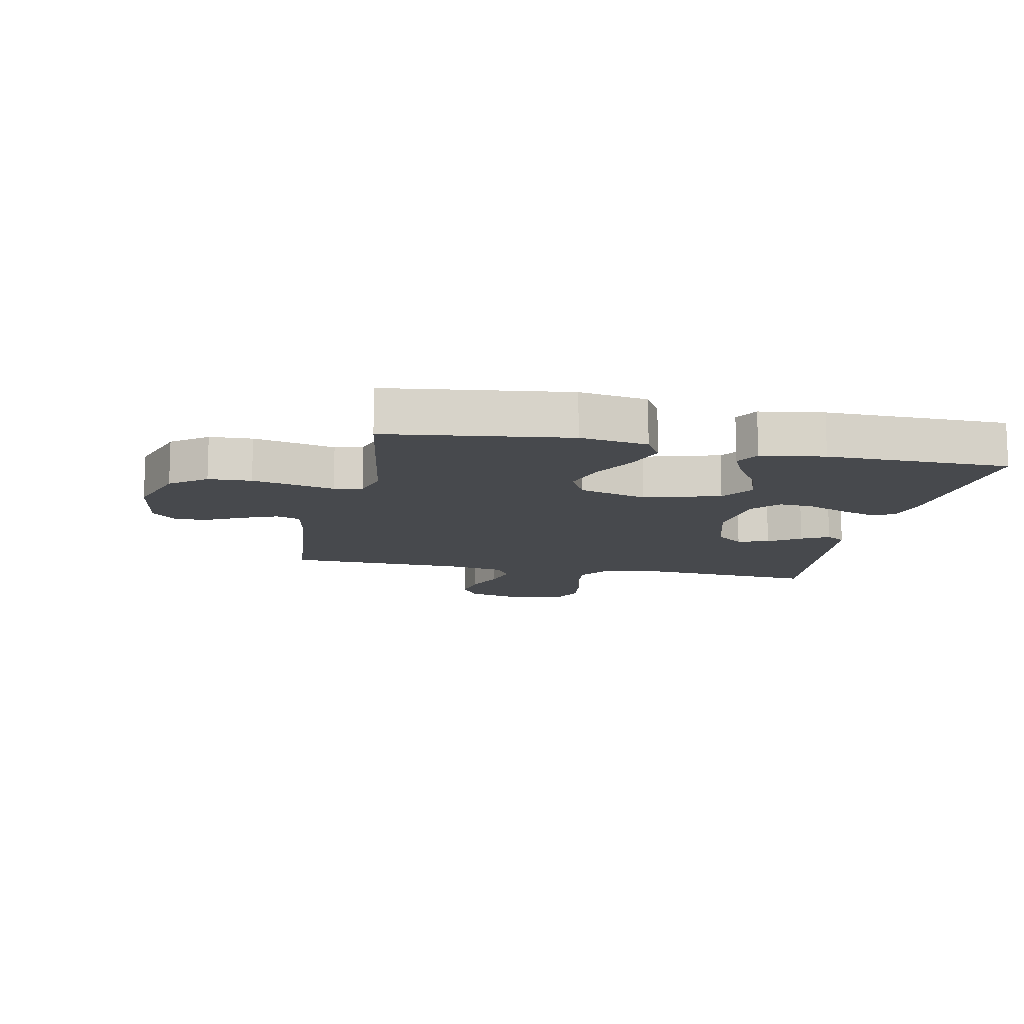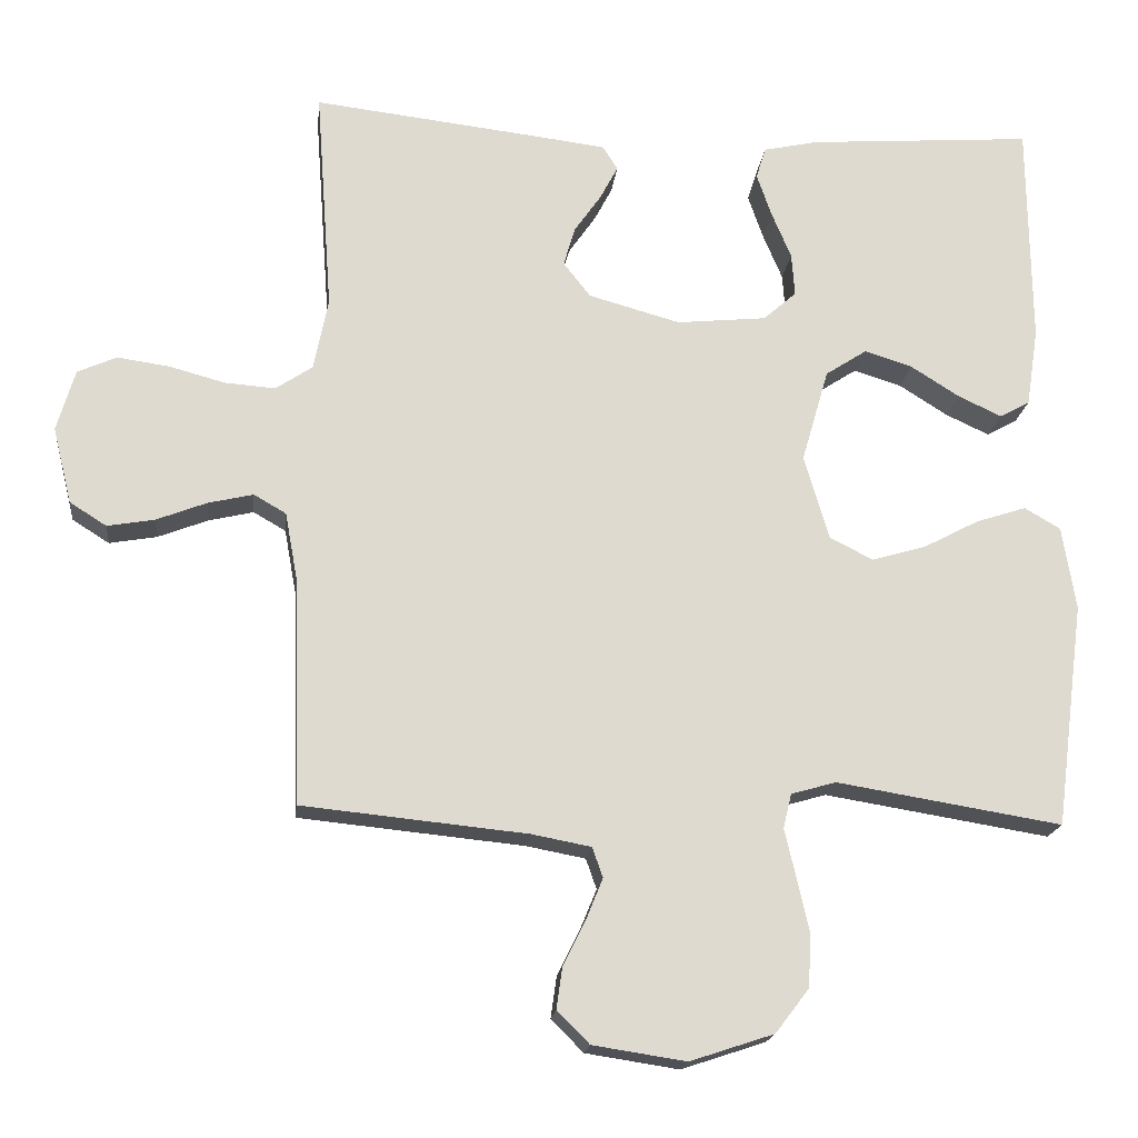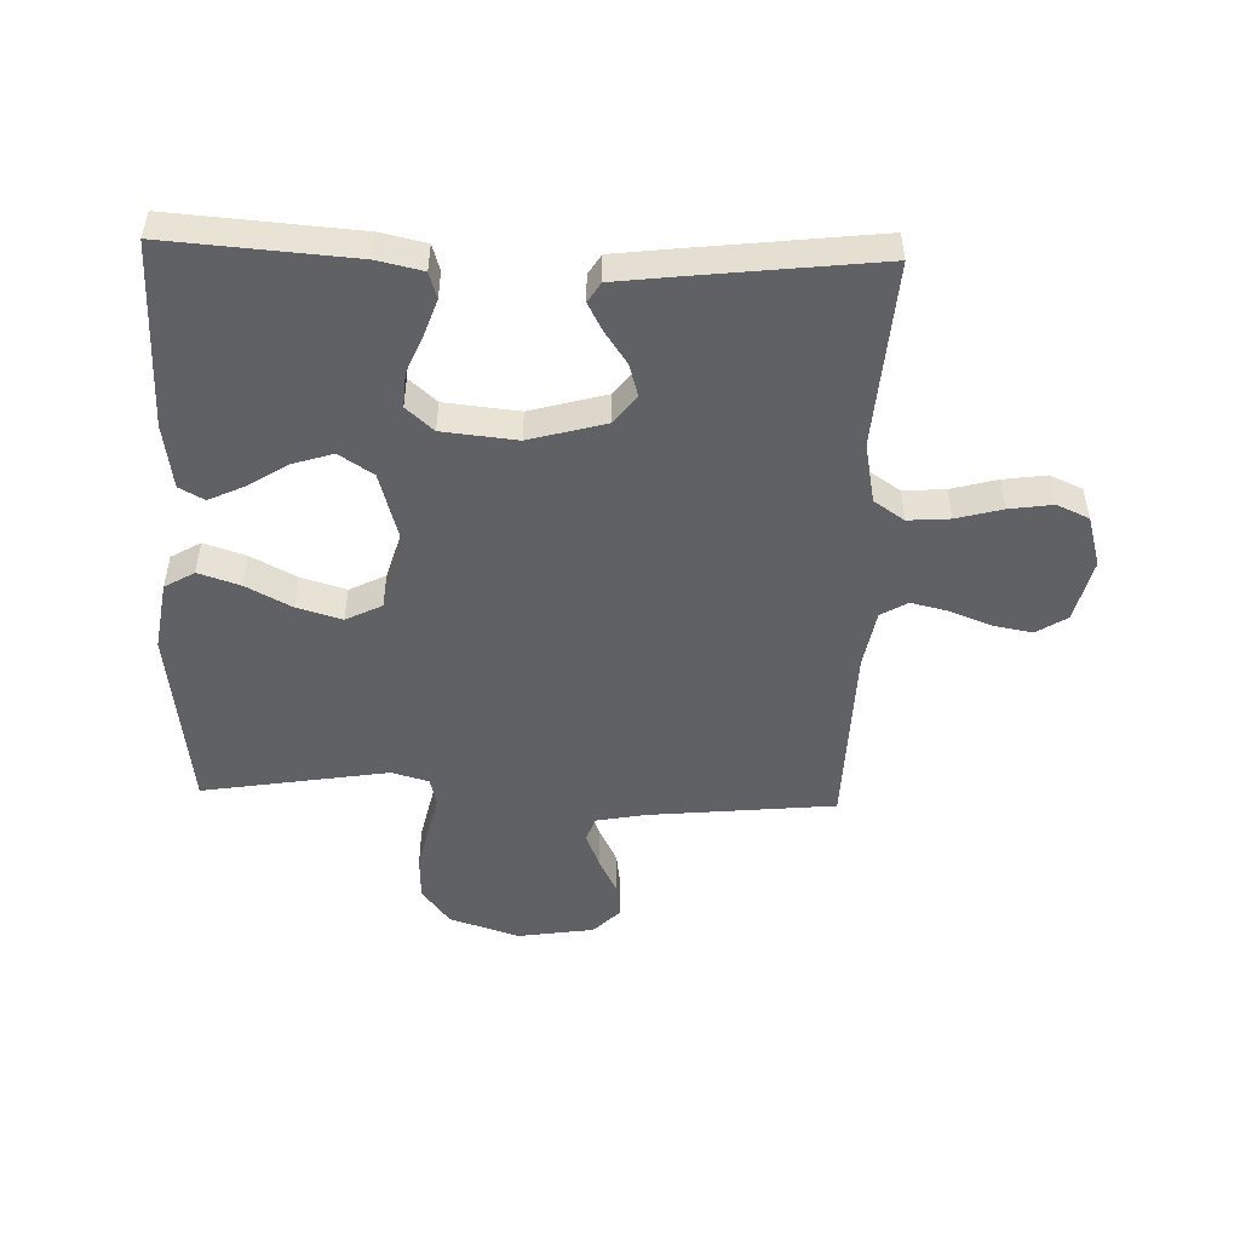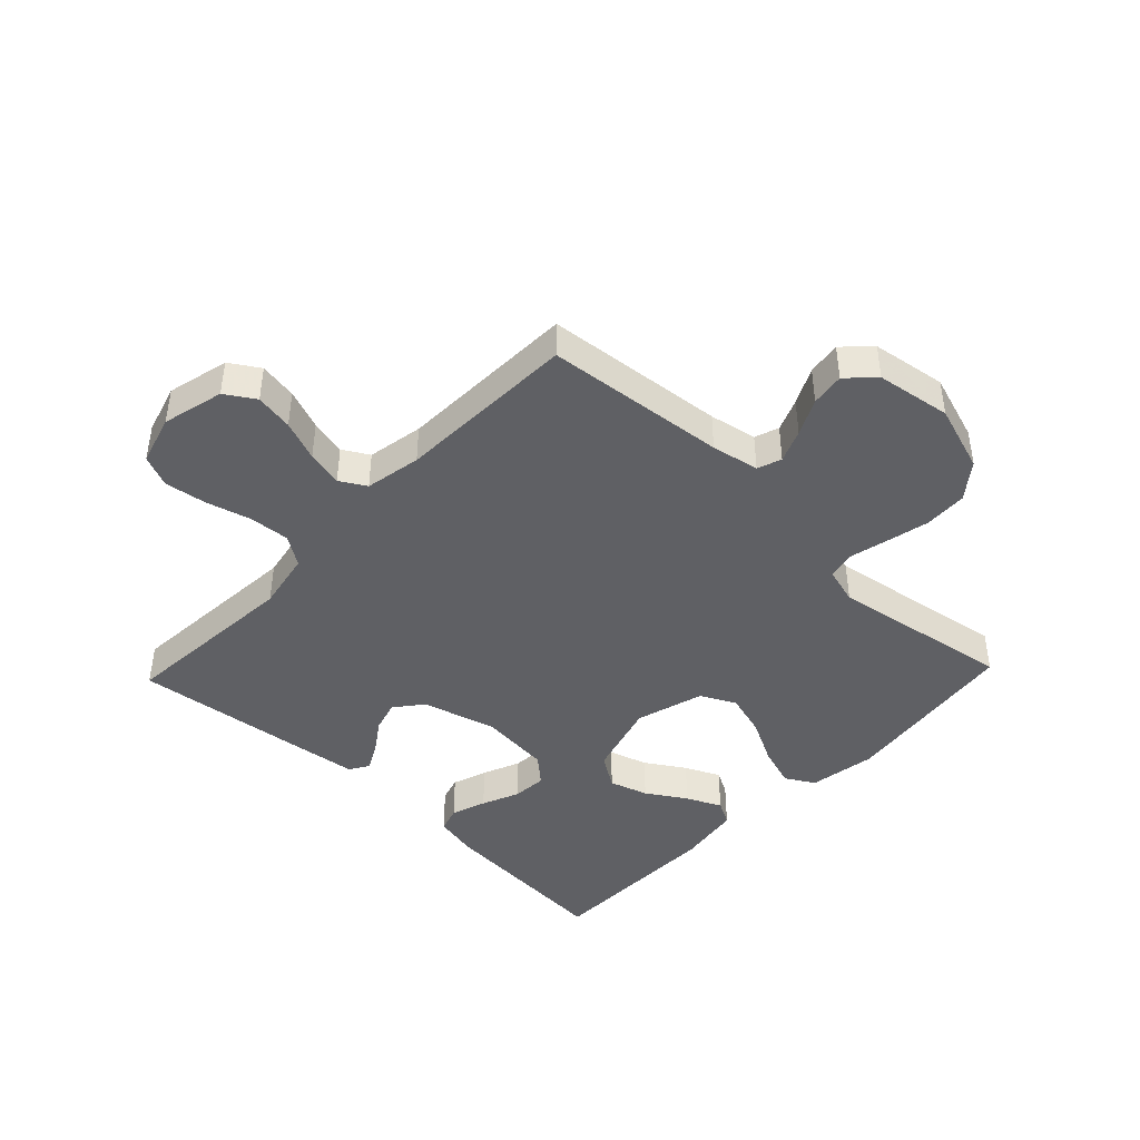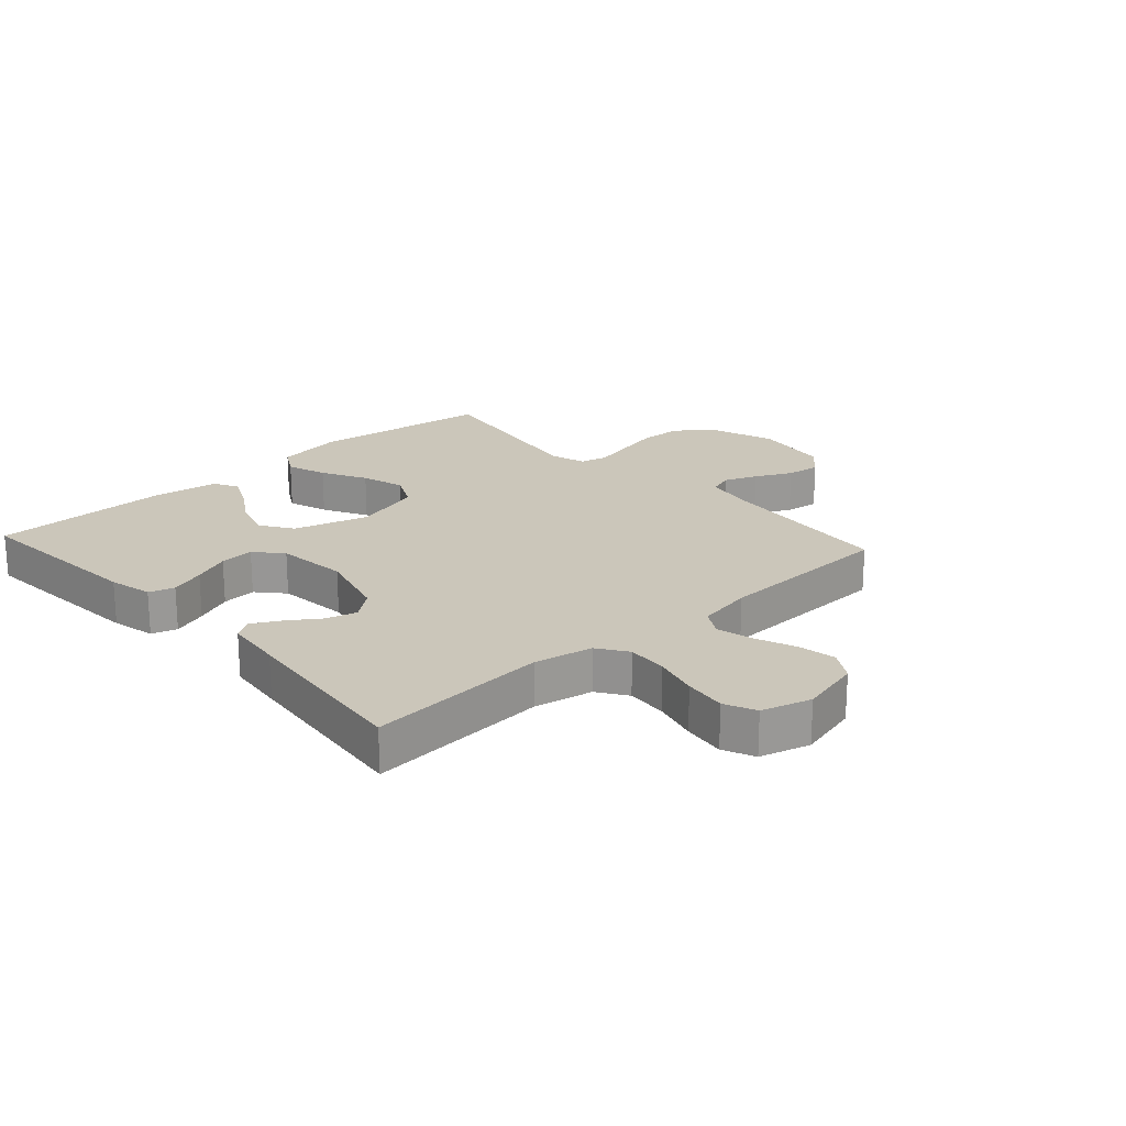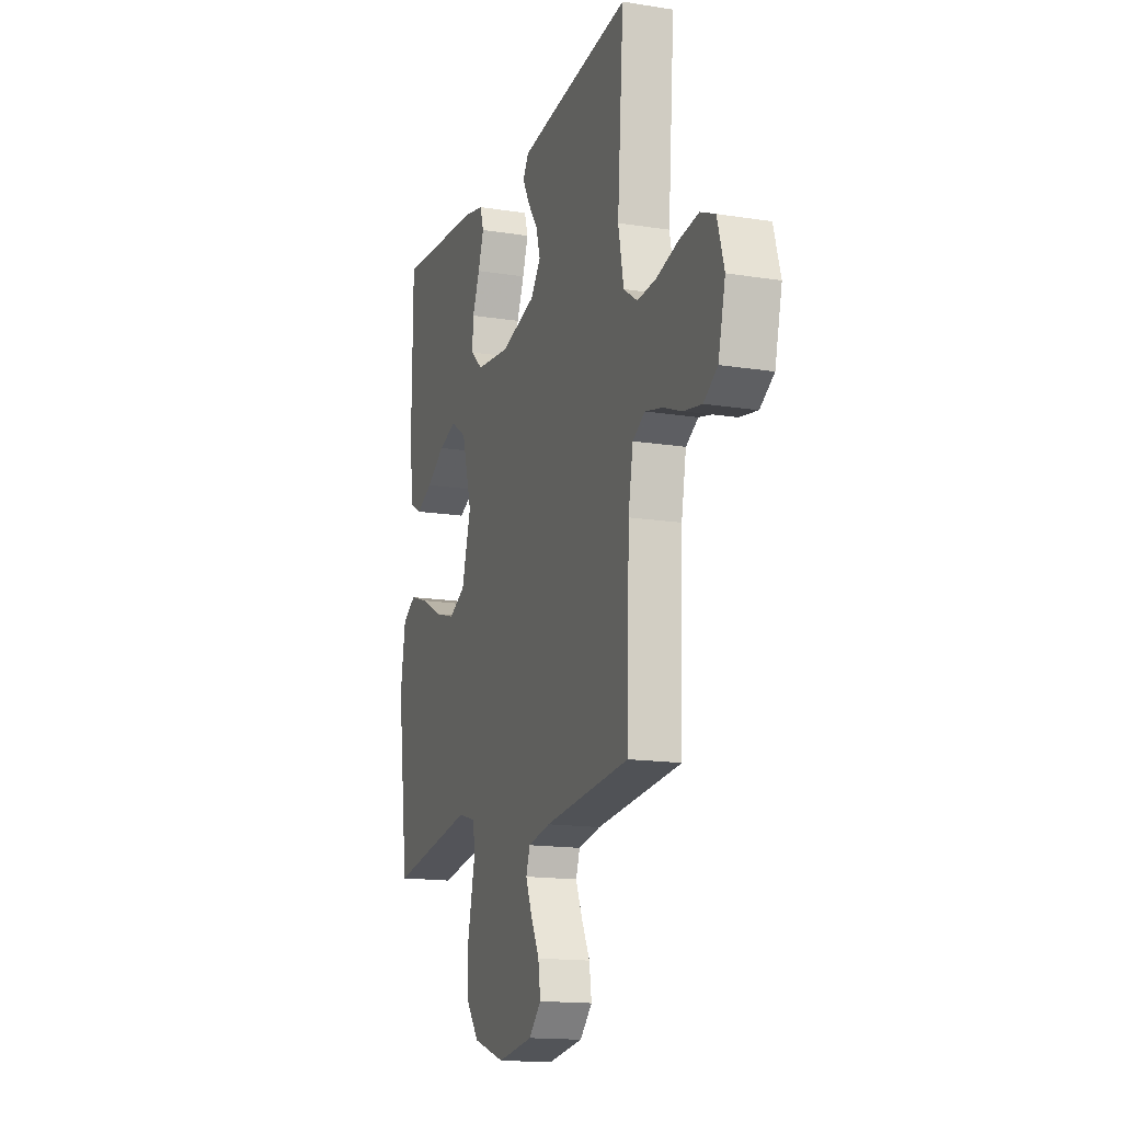
<metadata>
{"format":"obj","ext":"obj","renderer":"f3d","projection":"perspective","resolution":1024,"background":"white","views":[{"elev":-12.2,"azim":-101.7,"up":"+Y"},{"elev":-18.4,"azim":173.7,"up":"+Z"},{"elev":-49.9,"azim":-1.9,"up":"+Y"},{"elev":-43.6,"azim":136.4,"up":"+Y"},{"elev":21.1,"azim":47.6,"up":"+Y"},{"elev":-15.3,"azim":71.3,"up":"+Z"}]}
</metadata>
<code>
v 0.5 0.07 0.5
v 0.478 0.07 0.2
v 0.497 0.07 0.103
v 0.546 0.07 0.07
v 0.613 0.07 0.075
v 0.687 0.07 0.095
v 0.757 0.07 0.105
v 0.809 0.07 0.082
v 0.833 0.07 0
v 0.808 0.07 -0.102
v 0.759 0.07 -0.133
v 0.696 0.07 -0.122
v 0.629 0.07 -0.096
v 0.569 0.07 -0.082
v 0.526 0.07 -0.107
v 0.509 0.07 -0.2
v 0.5 0.07 -0.5
v 0.2 0.07 -0.53
v 0.121 0.07 -0.545
v 0.107 0.07 -0.585
v 0.129 0.07 -0.639
v 0.159 0.07 -0.699
v 0.167 0.07 -0.755
v 0.124 0.07 -0.798
v 0 0.07 -0.817
v -0.112 0.07 -0.78
v -0.157 0.07 -0.721
v -0.16 0.07 -0.65
v -0.144 0.07 -0.578
v -0.129 0.07 -0.514
v -0.14 0.07 -0.468
v -0.2 0.07 -0.451
v -0.5 0.07 -0.5
v -0.539 0.07 -0.2
v -0.521 0.07 -0.088
v -0.473 0.07 -0.06
v -0.406 0.07 -0.082
v -0.332 0.07 -0.121
v -0.26 0.07 -0.142
v -0.202 0.07 -0.113
v -0.169 0.07 0
v -0.205 0.07 0.125
v -0.26 0.07 0.161
v -0.324 0.07 0.141
v -0.389 0.07 0.1
v -0.447 0.07 0.073
v -0.487 0.07 0.095
v -0.503 0.07 0.2
v -0.5 0.07 0.5
v -0.2 0.07 0.478
v -0.127 0.07 0.462
v -0.114 0.07 0.42
v -0.134 0.07 0.362
v -0.16 0.07 0.3
v -0.164 0.07 0.243
v -0.12 0.07 0.204
v 0 0.07 0.192
v 0.122 0.07 0.226
v 0.158 0.07 0.272
v 0.143 0.07 0.324
v 0.107 0.07 0.376
v 0.083 0.07 0.421
v 0.103 0.07 0.453
v 0.2 0.07 0.465
v 0.5 0 0.5
v 0.478 0 0.2
v 0.497 0 0.103
v 0.546 0 0.07
v 0.613 0 0.075
v 0.687 0 0.095
v 0.757 0 0.105
v 0.809 0 0.082
v 0.833 0 0
v 0.808 0 -0.102
v 0.759 0 -0.133
v 0.696 0 -0.122
v 0.629 0 -0.096
v 0.569 0 -0.082
v 0.526 0 -0.107
v 0.509 0 -0.2
v 0.5 0 -0.5
v 0.2 0 -0.53
v 0.121 0 -0.545
v 0.107 0 -0.585
v 0.129 0 -0.639
v 0.159 0 -0.699
v 0.167 0 -0.755
v 0.124 0 -0.798
v 0 0 -0.817
v -0.112 0 -0.78
v -0.157 0 -0.721
v -0.16 0 -0.65
v -0.144 0 -0.578
v -0.129 0 -0.514
v -0.14 0 -0.468
v -0.2 0 -0.451
v -0.5 0 -0.5
v -0.539 0 -0.2
v -0.521 0 -0.088
v -0.473 0 -0.06
v -0.406 0 -0.082
v -0.332 0 -0.121
v -0.26 0 -0.142
v -0.202 0 -0.113
v -0.169 0 0
v -0.205 0 0.125
v -0.26 0 0.161
v -0.324 0 0.141
v -0.389 0 0.1
v -0.447 0 0.073
v -0.487 0 0.095
v -0.503 0 0.2
v -0.5 0 0.5
v -0.2 0 0.478
v -0.127 0 0.462
v -0.114 0 0.42
v -0.134 0 0.362
v -0.16 0 0.3
v -0.164 0 0.243
v -0.12 0 0.204
v 0 0 0.192
v 0.122 0 0.226
v 0.158 0 0.272
v 0.143 0 0.324
v 0.107 0 0.376
v 0.083 0 0.421
v 0.103 0 0.453
v 0.2 0 0.465
f 64 1 2
f 63 64 2
f 62 63 2
f 61 62 2
f 60 61 2
f 59 60 2 3
f 58 59 3 4
f 57 58 4
f 56 57 4
f 52 53 54
f 51 52 54
f 50 51 54
f 49 50 54
f 48 49 54
f 47 48 54
f 46 47 54
f 45 46 54
f 44 45 54
f 43 44 54 55
f 42 43 55 56
f 36 37 38
f 35 36 38
f 34 35 38
f 33 34 38
f 32 33 38
f 31 32 38 39
f 28 29 30
f 27 28 30
f 26 27 30
f 25 26 30
f 24 25 30
f 23 24 30
f 22 23 30
f 21 22 30
f 20 21 30 31
f 31 39 40
f 20 31 40
f 19 20 40
f 16 17 18
f 19 40 41
f 18 19 41
f 16 18 41
f 15 16 41
f 11 12 13
f 10 11 13
f 9 10 13
f 8 9 13
f 7 8 13
f 6 7 13
f 5 6 13
f 4 5 13 14
f 41 42 56
f 15 41 56
f 14 15 56
f 4 14 56
f 66 65 128
f 66 128 127
f 66 127 126
f 66 126 125
f 66 125 124
f 67 66 124 123
f 68 67 123 122
f 68 122 121
f 68 121 120
f 118 117 116
f 118 116 115
f 118 115 114
f 118 114 113
f 118 113 112
f 118 112 111
f 118 111 110
f 118 110 109
f 118 109 108
f 119 118 108 107
f 120 119 107 106
f 102 101 100
f 102 100 99
f 102 99 98
f 102 98 97
f 102 97 96
f 103 102 96 95
f 94 93 92
f 94 92 91
f 94 91 90
f 94 90 89
f 94 89 88
f 94 88 87
f 94 87 86
f 94 86 85
f 95 94 85 84
f 104 103 95
f 104 95 84
f 104 84 83
f 82 81 80
f 105 104 83
f 105 83 82
f 105 82 80
f 105 80 79
f 77 76 75
f 77 75 74
f 77 74 73
f 77 73 72
f 77 72 71
f 77 71 70
f 77 70 69
f 78 77 69 68
f 120 106 105
f 120 105 79
f 120 79 78
f 120 78 68
f 1 65 66 2
f 2 66 67 3
f 3 67 68 4
f 4 68 69 5
f 5 69 70 6
f 6 70 71 7
f 7 71 72 8
f 8 72 73 9
f 9 73 74 10
f 10 74 75 11
f 11 75 76 12
f 12 76 77 13
f 13 77 78 14
f 14 78 79 15
f 15 79 80 16
f 16 80 81 17
f 17 81 82 18
f 18 82 83 19
f 19 83 84 20
f 20 84 85 21
f 21 85 86 22
f 22 86 87 23
f 23 87 88 24
f 24 88 89 25
f 25 89 90 26
f 26 90 91 27
f 27 91 92 28
f 28 92 93 29
f 29 93 94 30
f 30 94 95 31
f 31 95 96 32
f 32 96 97 33
f 33 97 98 34
f 34 98 99 35
f 35 99 100 36
f 36 100 101 37
f 37 101 102 38
f 38 102 103 39
f 39 103 104 40
f 40 104 105 41
f 41 105 106 42
f 42 106 107 43
f 43 107 108 44
f 44 108 109 45
f 45 109 110 46
f 46 110 111 47
f 47 111 112 48
f 48 112 113 49
f 49 113 114 50
f 50 114 115 51
f 51 115 116 52
f 52 116 117 53
f 53 117 118 54
f 54 118 119 55
f 55 119 120 56
f 56 120 121 57
f 57 121 122 58
f 58 122 123 59
f 59 123 124 60
f 60 124 125 61
f 61 125 126 62
f 62 126 127 63
f 63 127 128 64
f 64 128 65 1

</code>
